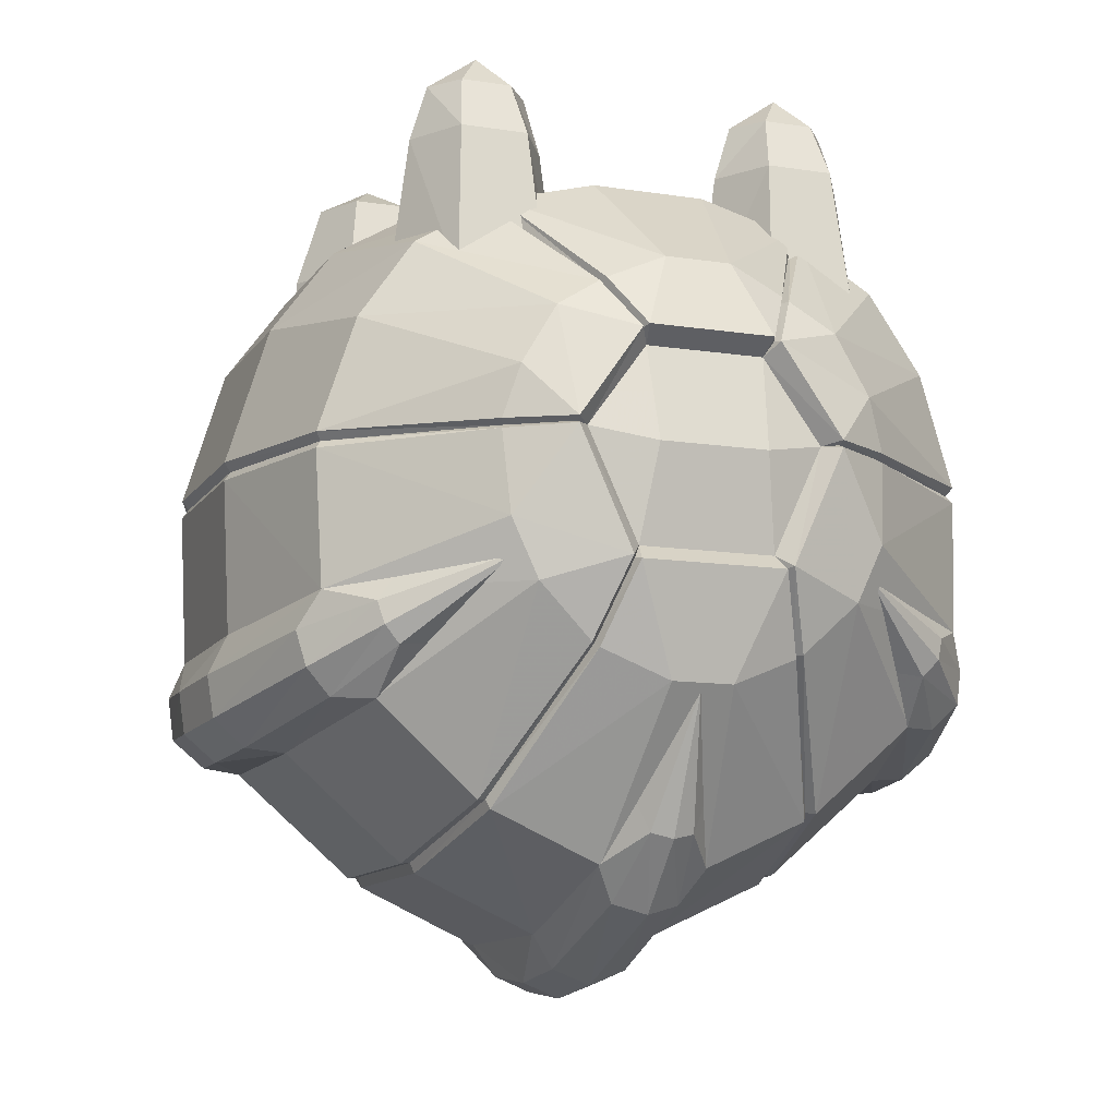
<metadata>
{"format":"obj","ext":"obj","renderer":"f3d","projection":"perspective","resolution":1024,"background":"white","views":[{"elev":-11.6,"azim":159.4,"up":"+Z"}]}
</metadata>
<code>
o komoruu
v 2.013 2.462 0.298
v 2.637 2.463 -0.1456
v 2.325 2.875 -0.1456
v 1.701 2.051 -0.1456
v 2.325 2.051 -0.1456
v 2.432 3.184 -0.8481
v 2.851 2.463 -0.8481
v 2.432 1.741 -0.8481
v 1.701 2.875 -0.1456
v 1.594 1.741 -0.8481
v 1.594 3.184 -0.8481
v 1.389 2.463 -0.1456
v 1.175 2.463 -0.8481
v 3.114 2.459 -2.853
v 2.563 3.508 -2.853
v 2.563 1.41 -2.853
v 1.46 3.508 -2.853
v 1.46 1.41 -2.853
v 0.9086 2.459 -2.853
v 2.208 -3.257 -0.08841
v 2.542 -2.635 -0.08841
v 1.875 -2.635 0.2664
v 2.208 -2.012 -0.08841
v 1.542 -2.012 -0.08841
v 2.372 -3.563 -1.168
v 2.868 -2.635 -1.168
v 2.372 -1.707 -1.168
v 1.542 -3.257 -0.08841
v 1.378 -1.707 -1.168
v 1.378 -3.563 -1.168
v 0.8815 -2.635 -1.168
v 1.208 -2.635 -0.08841
v 2.438 -3.689 -3.319
v 3.001 -2.637 -3.319
v 2.438 -1.585 -3.319
v 1.311 -1.585 -3.319
v 1.311 -3.689 -3.319
v 0.7477 -2.637 -3.319
v 4.04 -2.991 -4.828
v 4.04 -2.991 -4.828
v 4.635 -1.11 -4.828
v 4.635 -1.11 -4.828
v 4.712 -1.132 -4.716
v 4.107 -3.052 -4.731
v 4.04 2.991 -4.828
v 4.04 2.991 -4.828
v 4.107 3.052 -4.731
v 4.712 1.132 -4.716
v 4.635 1.11 -4.828
v 4.635 1.11 -4.828
v 3.658 3.113 -3.335
v 4.193 1.155 -3.022
v 2.438 -1.114 -9.452
v 2.438 1.114 -9.452
v 3.888 1.139 -8.191
v 3.888 -1.139 -8.191
v 4.193 -1.155 -3.022
v 3.658 -3.113 -3.335
v 0.7557 -1.139 -10.26
v 0.7557 1.139 -10.26
v 2.263 1.114 -9.564
v 2.263 -1.114 -9.564
v 1.977 3.052 -8.978
v 2.02 2.991 -8.865
v 2.02 2.991 -8.865
v 2.312 1.092 -9.434
v 2.312 1.092 -9.434
v 0.6601 3.119 -9.584
v 2.13 3.052 -8.88
v 1.231 4.425 -7.23
v 1.231 4.425 -7.23
v 1.298 4.516 -7.239
v 1.205 4.516 -7.295
v 3.376 3.107 -7.775
v 1.961 4.615 -6.607
v 0.3811 4.615 -7.645
v -4.712 1.132 -4.94
v -4.712 -1.132 -4.94
v -4.635 -1.11 -4.828
v -4.635 -1.11 -4.828
v -4.635 1.11 -4.828
v -4.635 1.11 -4.828
v -2.263 -1.114 -9.564
v -2.263 1.114 -9.564
v -0.7557 1.139 -10.26
v -0.7557 -1.139 -10.26
v -4.04 -2.991 -4.828
v -4.04 -2.991 -4.828
v -4.107 -3.052 -4.925
v -4.029 -3.119 -6.576
v -4.622 -1.139 -6.817
v -4.107 3.052 -4.925
v -4.029 3.107 -6.576
v -4.622 1.139 -6.817
v -4.04 2.991 -4.828
v -4.04 2.991 -4.828
v -2.371 -4.516 -4.884
v -2.293 -4.615 -5.898
v -2.332 -4.425 -4.828
v -2.332 -4.425 -4.828
v -4.107 3.052 -4.731
v -3.658 3.113 -3.335
v -2.173 4.606 -4.131
v -4.712 1.132 -4.716
v -4.193 1.155 -3.022
v -2.332 4.425 -4.828
v -2.332 4.425 -4.828
v -2.371 4.516 -4.772
v -2.066 3.052 -1.763
v -2.978 3.113 -2.346
v -3.419 1.155 -1.957
v -2.37 1.132 -1.326
v -1.744 4.606 -3.402
v -3.419 -1.155 -1.957
v -2.978 -3.113 -2.346
v -2.066 -3.052 -1.763
v -2.37 -1.132 -1.326
v -4.193 -1.155 -3.022
v -3.658 -3.113 -3.335
v -4.107 -3.052 -4.731
v -4.712 -1.132 -4.716
v 2.2 -1.132 -1.233
v 2.2 1.132 -1.233
v 0.8126 1.155 -0.8852
v 0.8126 -1.155 -0.8852
v -1.193 4.516 -3.038
v -2.2 1.132 -1.233
v -2.2 -1.132 -1.233
v -0.8126 -1.155 -0.8852
v -0.8126 1.155 -0.8852
v -2.248 1.11 -1.341
v -2.248 1.11 -1.341
v -1.959 2.991 -1.777
v -1.959 2.991 -1.777
v -1.959 -2.991 -1.777
v -1.959 -2.991 -1.777
v -2.248 -1.11 -1.341
v -2.248 -1.11 -1.341
v -2.371 4.516 -4.884
v -2.293 4.615 -5.898
v -2.371 -4.516 -4.772
v -2.173 -4.606 -4.131
v -1.744 -4.606 -3.402
v -1.193 -4.516 -3.038
v 2.37 1.132 -1.326
v 2.37 -1.132 -1.326
v 3.419 -1.155 -1.957
v 3.419 1.155 -1.957
v -1.918 3.052 -1.678
v -0.7083 3.113 -1.374
v 1.918 -3.052 -1.678
v 1.959 -2.991 -1.777
v 1.959 -2.991 -1.777
v 2.248 -1.11 -1.341
v 2.248 -1.11 -1.341
v 0.7083 -3.113 -1.374
v -0.4089 4.606 -2.687
v -1.131 4.425 -3.046
v -1.131 4.425 -3.046
v -1.107 4.516 -2.989
v 1.918 3.052 -1.678
v 1.107 4.516 -2.989
v 0.4089 4.606 -2.687
v 2.248 1.11 -1.341
v 2.248 1.11 -1.341
v 1.959 2.991 -1.777
v 1.959 2.991 -1.777
v 0.7083 3.113 -1.374
v -1.131 -4.425 -3.046
v -1.131 -4.425 -3.046
v -1.918 -3.052 -1.678
v -1.107 -4.516 -2.989
v -0.4089 -4.606 -2.687
v 0.4089 -4.606 -2.687
v 1.107 -4.516 -2.989
v -0.7083 -3.113 -1.374
v -2.02 2.991 -8.865
v -2.02 2.991 -8.865
v -2.312 1.092 -9.434
v -2.312 1.092 -9.434
v -2.438 1.114 -9.452
v -2.13 3.052 -8.88
v -3.888 1.139 -8.191
v -3.376 3.107 -7.775
v -1.961 4.615 -6.607
v -1.298 4.516 -7.239
v -3.376 -3.119 -7.775
v -1.961 -4.615 -6.607
v -2.13 -3.052 -8.88
v -3.888 -1.139 -8.191
v -2.438 -1.114 -9.452
v 1.961 -4.615 -6.607
v 1.23 -4.516 -7.239
v 2.13 -3.052 -8.88
v -2.02 -2.991 -8.865
v -2.02 -2.991 -8.865
v -2.312 -1.092 -9.434
v -2.312 -1.092 -9.434
v -1.977 -3.052 -8.978
v -0.6601 -3.119 -9.584
v -1.141 -4.516 -7.295
v -1.166 -4.425 -7.23
v -1.166 -4.425 -7.23
v -0.3811 -4.615 -7.645
v 2.312 -1.092 -9.434
v 2.312 -1.092 -9.434
v 2.02 -2.991 -8.865
v 2.02 -2.991 -8.865
v 1.977 -3.052 -8.978
v 1.141 -4.516 -7.295
v 0.3811 -4.615 -7.645
v 0.6601 -3.119 -9.584
v -1.231 4.425 -7.23
v -1.231 4.425 -7.23
v -1.205 4.516 -7.295
v -1.977 3.052 -8.978
v -1.23 -4.516 -7.239
v -0.3811 4.615 -7.645
v -0.6601 3.119 -9.584
v 2.066 -3.052 -1.763
v 1.744 -4.606 -3.402
v 2.978 -3.113 -2.346
v 1.193 -4.516 -3.038
v 2.173 -4.606 -4.131
v 2.066 3.052 -1.763
v 2.173 4.606 -4.131
v 1.744 4.606 -3.402
v 2.978 3.113 -2.346
v 1.193 4.516 -3.038
v 4.029 -3.119 -6.576
v 2.293 -4.615 -5.898
v 3.376 -3.119 -7.775
v 4.107 3.052 -4.925
v 4.712 1.132 -4.94
v 4.622 1.139 -6.817
v 4.029 3.107 -6.576
v 2.293 4.615 -5.898
v 2.371 4.516 -4.884
v 2.332 4.425 -4.828
v 2.332 4.425 -4.828
v 2.371 4.516 -4.772
v 1.626 5 -4.786
v 1.619 4.899 -4.828
v 1.619 4.899 -4.828
v 1.131 4.425 -3.046
v 1.131 4.425 -3.046
v 0.778 5 -3.64
v -0.778 5 -3.64
v 2.371 -4.516 -4.772
v 2.332 -4.425 -4.828
v 2.332 -4.425 -4.828
v 2.371 -4.516 -4.884
v 4.107 -3.052 -4.925
v 4.712 -1.132 -4.94
v 4.622 -1.139 -6.817
v 0.9323 4.899 -6.326
v 0.9323 4.899 -6.326
v 0.9811 5 -6.311
v 0.8335 4.769 -6.163
v 0.8335 4.769 -6.163
v 0.8335 4.769 -6.163
v 1.447 4.769 -4.828
v 1.447 4.769 -4.828
v 1.447 4.769 -4.828
v 1.626 5 -4.87
v 0.6674 5.024 -4.997
v -0.8335 4.769 -6.163
v -0.8335 4.769 -6.163
v -0.8335 4.769 -6.163
v -0.6674 5.024 -4.997
v 0.8919 5 -6.353
v -0.8919 5 -6.353
v 1.166 -4.425 -7.23
v 1.166 -4.425 -7.23
v -0.8228 -5 -6.353
v -0.86 -4.899 -6.326
v -0.86 -4.899 -6.326
v 0.86 -4.899 -6.326
v 0.86 -4.899 -6.326
v 0.8228 -5 -6.353
v 0.7689 -4.769 -6.163
v 0.7689 -4.769 -6.163
v 0.7689 -4.769 -6.163
v -0.7689 -4.769 -6.163
v -0.7689 -4.769 -6.163
v -0.7689 -4.769 -6.163
v -0.9051 -5 -6.311
v -0.6674 -5.024 -4.997
v -1.335 -4.769 -4.828
v -1.335 -4.769 -4.828
v -1.335 -4.769 -4.828
v 0.6674 -5.024 -4.997
v -1.5 -5 -4.87
v 1.5 -5 -4.87
v 1.493 -4.899 -4.828
v 1.493 -4.899 -4.828
v 0.9051 -5 -6.311
v 1.335 -4.769 -4.828
v 1.335 -4.769 -4.828
v 1.335 -4.769 -4.828
v 1.131 -4.425 -3.046
v 1.131 -4.425 -3.046
v 0.7502 -4.899 -3.667
v 0.7502 -4.899 -3.667
v 0.7895 -5 -3.682
v 0.6707 -4.769 -3.83
v 0.6707 -4.769 -3.83
v 0.6707 -4.769 -3.83
v -0.6707 -4.769 -3.83
v -0.6707 -4.769 -3.83
v -0.6707 -4.769 -3.83
v 1.5 -5 -4.786
v -0.8558 5 -3.682
v -0.8132 4.899 -3.667
v -0.8132 4.899 -3.667
v -1.626 5 -4.786
v -0.7271 4.769 -3.83
v -0.7271 4.769 -3.83
v -0.7271 4.769 -3.83
v -1.447 4.769 -4.828
v -1.447 4.769 -4.828
v -1.447 4.769 -4.828
v 0.7271 4.769 -3.83
v 0.7271 4.769 -3.83
v 0.7271 4.769 -3.83
v -1.619 4.899 -4.828
v -1.619 4.899 -4.828
v -1.626 5 -4.87
v -0.9811 5 -6.311
v -0.9323 4.899 -6.326
v -0.9323 4.899 -6.326
v 0.8558 5 -3.682
v -0.7177 -5 -3.64
v 0.7177 -5 -3.64
v -1.493 -4.899 -4.828
v -1.493 -4.899 -4.828
v -1.5 -5 -4.786
v -0.7895 -5 -3.682
v -0.7502 -4.899 -3.667
v -0.7502 -4.899 -3.667
v 0.8132 4.899 -3.667
v 0.8132 4.899 -3.667
v -0.6767 -3.107 -9.585
v -0.4173 -2.855 -10
v -0.2692 -3.689 -9.249
v 0.4365 -3.633 -8.856
v 0 -4.545 -7.732
v 0.2692 -3.689 -9.249
v 0 -3.743 -9.317
v 0 3.743 -9.317
v 0 4.545 -7.732
v 0.2692 3.689 -9.249
v -0.4737 -1.042 -10.66
v -0.7682 -1.134 -10.24
v 0.7682 -1.134 -10.24
v 0.6767 -3.107 -9.585
v 0.4173 -2.855 -10
v 0.4737 -1.042 -10.66
v -0.4737 0 -10.78
v -0.4737 1.042 -10.66
v 0 1.075 -10.85
v 0 0 -10.97
v 0.4737 1.042 -10.66
v 0.4737 0 -10.78
v 0 -2.944 -10.12
v 0 -1.075 -10.85
v -0.4365 3.633 -8.856
v -0.2692 3.689 -9.249
v 0.4365 3.633 -8.856
v -0.4365 -3.633 -8.856
v 0.6767 3.107 -9.585
v 0.4173 2.855 -10
v 0 2.944 -10.12
v -0.4173 2.855 -10
v -0.6767 3.107 -9.585
v 0.7682 1.134 -10.24
v -0.7682 1.134 -10.24
v 3.358 -3.107 -7.789
v 3.836 -2.855 -7.762
v 3.277 -3.689 -7.256
v 3.297 -3.633 -6.429
v 2.135 -4.545 -6.263
v 3.544 -3.689 -6.774
v 3.468 -3.743 -7.049
v 3.468 3.743 -7.049
v 2.135 4.545 -6.263
v 3.544 3.689 -6.774
v 4.364 -1.042 -8.14
v 3.861 -1.134 -8.194
v 4.622 -1.134 -6.816
v 4.029 -3.107 -6.575
v 4.25 -2.855 -7.014
v 4.834 -1.042 -7.291
v 4.465 0 -8.2
v 4.364 1.042 -8.14
v 4.757 1.075 -7.809
v 4.858 0 -7.868
v 4.834 1.042 -7.291
v 4.935 0 -7.35
v 4.146 -2.944 -7.448
v 4.757 -1.075 -7.809
v 2.864 3.633 -7.212
v 3.277 3.689 -7.256
v 3.297 3.633 -6.429
v 2.864 -3.633 -7.212
v 4.029 3.107 -6.575
v 4.25 2.855 -7.014
v 4.146 2.944 -7.448
v 3.836 2.855 -7.762
v 3.358 3.107 -7.789
v 4.622 1.134 -6.816
v 3.861 1.134 -8.194
v -3.277 -3.689 -7.256
v -3.836 -2.855 -7.762
v -3.358 -3.107 -7.789
v -3.544 -3.689 -6.774
v -2.135 -4.545 -6.263
v -3.297 -3.633 -6.429
v -3.468 -3.743 -7.049
v -3.544 3.689 -6.774
v -2.135 4.545 -6.263
v -3.468 3.743 -7.049
v -3.861 -1.134 -8.194
v -4.364 -1.042 -8.14
v -4.834 -1.042 -7.291
v -4.25 -2.855 -7.014
v -4.029 -3.107 -6.575
v -4.622 -1.134 -6.816
v -4.858 0 -7.868
v -4.757 1.075 -7.809
v -4.364 1.042 -8.14
v -4.465 0 -8.2
v -4.935 0 -7.35
v -4.834 1.042 -7.291
v -4.757 -1.075 -7.809
v -4.146 -2.944 -7.448
v -3.277 3.689 -7.256
v -2.864 3.633 -7.212
v -3.297 3.633 -6.429
v -2.864 -3.633 -7.212
v -4.25 2.855 -7.014
v -4.029 3.107 -6.575
v -4.146 2.944 -7.448
v -3.836 2.855 -7.762
v -3.358 3.107 -7.789
v -4.622 1.134 -6.816
v -3.861 1.134 -8.194
v -2.325 2.875 -0.1456
v -2.637 2.463 -0.1456
v -2.325 2.051 -0.1456
v -1.701 2.051 -0.1456
v -2.851 2.463 -0.8481
v -2.432 3.184 -0.8481
v -2.432 1.741 -0.8481
v -1.701 2.875 -0.1456
v -1.594 1.741 -0.8481
v -1.594 3.184 -0.8481
v -1.389 2.463 -0.1456
v -1.175 2.463 -0.8481
v -2.013 2.462 0.298
v -2.563 3.508 -2.853
v -3.114 2.459 -2.853
v -2.563 1.41 -2.853
v -1.46 3.508 -2.853
v -1.46 1.41 -2.853
v -0.9086 2.459 -2.853
v -1.875 -2.635 0.2664
v -2.542 -2.635 -0.08841
v -2.208 -3.257 -0.08841
v -1.542 -2.012 -0.08841
v -2.208 -2.012 -0.08841
v -2.868 -2.635 -1.168
v -2.372 -3.563 -1.168
v -2.372 -1.707 -1.168
v -1.542 -3.257 -0.08841
v -1.378 -1.707 -1.168
v -1.378 -3.563 -1.168
v -0.8815 -2.635 -1.168
v -1.208 -2.635 -0.08841
v -3.001 -2.637 -3.319
v -2.438 -3.689 -3.319
v -2.438 -1.585 -3.319
v -1.311 -1.585 -3.319
v -1.311 -3.689 -3.319
v -0.7477 -2.637 -3.319
f 15 7 14
f 15 6 7
f 17 6 15
f 17 11 6
f 19 11 17
f 19 13 11
f 18 13 19
f 18 10 13
f 16 10 18
f 16 8 10
f 14 8 16
f 14 7 8
f 2 6 3
f 2 7 6
f 5 7 2
f 5 8 7
f 4 8 5
f 4 10 8
f 12 10 4
f 12 13 10
f 9 13 12
f 9 11 13
f 3 11 9
f 3 6 11
f 3 1 2
f 9 1 3
f 12 1 9
f 4 1 12
f 5 1 4
f 2 1 5
f 34 25 33
f 34 26 25
f 35 26 34
f 35 27 26
f 36 27 35
f 36 29 27
f 38 29 36
f 38 31 29
f 37 31 38
f 37 30 31
f 33 30 37
f 33 25 30
f 23 29 24
f 23 27 29
f 21 27 23
f 21 26 27
f 20 26 21
f 20 25 26
f 28 25 20
f 28 30 25
f 32 30 28
f 32 31 30
f 24 31 32
f 24 29 31
f 21 22 20
f 21 23 22
f 24 22 23
f 24 32 22
f 28 22 32
f 28 20 22
f 43 39 41
f 43 44 39
f 57 44 43
f 57 58 44
f 147 58 57
f 147 222 58
f 146 222 147
f 146 220 222
f 155 220 146
f 155 153 220
f 48 45 47
f 48 49 45
f 43 49 48
f 43 41 49
f 51 48 47
f 51 52 48
f 228 52 51
f 228 148 52
f 225 148 228
f 225 145 148
f 167 145 225
f 167 165 145
f 52 43 48
f 52 57 43
f 148 57 52
f 148 147 57
f 145 147 148
f 145 146 147
f 165 146 145
f 165 155 146
f 104 102 101
f 104 105 102
f 121 105 104
f 121 118 105
f 120 118 121
f 120 119 118
f 108 96 101
f 108 106 96
f 316 106 108
f 316 327 106
f 82 101 96
f 82 104 101
f 80 104 82
f 80 121 104
f 88 121 80
f 88 120 121
f 100 120 88
f 100 141 120
f 335 141 100
f 335 337 141
f 111 109 110
f 111 112 109
f 114 112 111
f 114 117 112
f 115 117 114
f 115 116 117
f 143 116 115
f 143 144 116
f 110 105 111
f 110 102 105
f 113 102 110
f 113 103 102
f 313 103 113
f 313 316 103
f 317 316 313
f 317 320 316
f 114 119 115
f 114 118 119
f 111 118 114
f 111 105 118
f 109 113 110
f 109 126 113
f 133 126 109
f 133 159 126
f 112 133 109
f 112 131 133
f 117 131 112
f 117 137 131
f 116 137 117
f 116 135 137
f 144 135 116
f 144 169 135
f 338 169 144
f 338 339 169
f 142 115 119
f 142 143 115
f 337 143 142
f 337 338 143
f 291 338 337
f 291 310 338
f 220 221 222
f 220 223 221
f 153 223 220
f 153 301 223
f 221 58 222
f 221 224 58
f 305 224 221
f 305 312 224
f 307 312 305
f 307 300 312
f 227 51 226
f 227 228 51
f 229 228 227
f 229 225 228
f 246 225 229
f 246 167 225
f 239 47 45
f 239 241 47
f 243 241 239
f 243 242 241
f 249 39 44
f 249 250 39
f 312 250 249
f 312 296 250
f 305 223 301
f 303 305 301
f 223 305 221
f 300 296 312
f 113 126 313
f 313 126 159
f 314 313 159
f 313 314 317
f 320 327 316
f 242 243 264
f 332 264 325
f 332 242 264
f 227 242 332
f 227 226 242
f 143 338 144
f 338 310 339
f 305 303 307
f 325 342 332
f 342 246 229
f 332 342 229
f 332 229 227
f 291 337 335
f 103 101 102
f 103 108 101
f 316 108 103
f 120 142 119
f 120 141 142
f 337 142 141
f 47 226 51
f 47 241 226
f 242 226 241
f 224 44 58
f 224 249 44
f 312 249 224
f 56 54 55
f 56 53 54
f 232 53 56
f 232 194 53
f 69 67 65
f 69 54 67
f 74 54 69
f 74 55 54
f 70 69 65
f 70 72 69
f 256 72 70
f 256 258 72
f 230 192 232
f 230 231 192
f 253 231 230
f 253 252 231
f 40 252 253
f 40 251 252
f 236 234 235
f 236 233 234
f 237 233 236
f 237 238 233
f 75 236 74
f 75 237 236
f 258 237 75
f 258 265 237
f 259 265 258
f 259 262 265
f 194 206 53
f 194 208 206
f 193 208 194
f 193 274 208
f 297 274 193
f 297 279 274
f 253 42 40
f 253 254 42
f 230 254 253
f 230 255 254
f 50 233 46
f 50 234 233
f 42 234 50
f 42 254 234
f 240 265 244
f 240 238 265
f 46 238 240
f 46 233 238
f 265 238 237
f 259 258 256
f 294 231 252
f 294 252 251
f 295 294 251
f 294 192 231
f 294 297 192
f 299 297 294
f 299 283 297
f 283 279 297
f 299 294 295
f 265 262 244
f 206 67 54
f 53 206 54
f 254 255 235
f 234 254 235
f 388 378 389
f 388 379 378
f 401 379 388
f 401 400 379
f 393 400 401
f 393 392 400
f 390 392 393
f 390 391 392
f 396 394 395
f 396 397 394
f 398 397 396
f 398 399 397
f 384 392 383
f 384 400 392
f 380 400 384
f 380 379 400
f 408 387 407
f 408 385 387
f 409 385 408
f 409 403 385
f 398 406 411
f 398 407 406
f 396 407 398
f 396 408 407
f 395 408 396
f 395 409 408
f 412 409 395
f 412 410 409
f 401 399 393
f 401 397 399
f 388 397 401
f 388 394 397
f 69 75 74
f 69 72 75
f 258 75 72
f 193 192 297
f 193 194 192
f 232 192 194
f 380 378 379
f 380 405 378
f 382 405 380
f 380 384 382
f 383 382 384
f 383 381 382
f 391 381 383
f 383 392 391
f 387 406 407
f 387 404 406
f 386 404 387
f 387 385 386
f 403 386 385
f 403 402 386
f 410 402 403
f 403 409 410
f 389 394 388
f 389 412 394
f 395 394 412
f 411 399 398
f 411 390 399
f 393 399 390
f 61 59 60
f 61 62 59
f 66 62 61
f 66 205 62
f 61 64 66
f 61 63 64
f 60 63 61
f 60 68 63
f 73 64 63
f 73 71 64
f 271 71 73
f 271 257 71
f 86 84 85
f 86 83 84
f 200 83 86
f 200 199 83
f 199 198 83
f 199 196 198
f 201 196 199
f 201 202 196
f 275 202 201
f 275 276 202
f 209 205 207
f 209 62 205
f 212 62 209
f 212 59 62
f 211 200 212
f 211 204 200
f 280 204 211
f 280 275 204
f 281 275 280
f 281 284 275
f 216 214 215
f 216 178 214
f 84 178 216
f 84 180 178
f 83 180 84
f 83 198 180
f 218 68 219
f 218 76 68
f 272 76 218
f 272 271 76
f 268 271 272
f 268 261 271
f 216 219 85
f 84 216 85
f 257 271 261
f 273 209 207
f 273 210 209
f 278 210 273
f 278 280 210
f 275 284 276
f 281 280 278
f 214 330 272
f 215 214 272
f 330 268 272
f 353 343 354
f 353 344 343
f 366 344 353
f 366 365 344
f 358 365 366
f 358 357 365
f 355 357 358
f 355 356 357
f 361 359 360
f 361 362 359
f 363 362 361
f 363 364 362
f 349 357 348
f 349 365 357
f 345 365 349
f 345 344 365
f 373 352 372
f 373 350 352
f 374 350 373
f 374 368 350
f 363 371 376
f 363 372 371
f 361 372 363
f 361 373 372
f 360 373 361
f 360 374 373
f 377 374 360
f 377 375 374
f 366 364 358
f 366 362 364
f 353 362 366
f 353 359 362
f 216 218 219
f 216 215 218
f 272 218 215
f 73 76 271
f 73 63 76
f 68 76 63
f 201 204 275
f 201 199 204
f 200 204 199
f 211 210 280
f 211 209 210
f 212 209 211
f 345 343 344
f 345 370 343
f 347 370 345
f 345 349 347
f 348 347 349
f 348 346 347
f 356 346 348
f 348 357 356
f 352 371 372
f 352 369 371
f 351 369 352
f 352 350 351
f 368 351 350
f 368 367 351
f 375 367 368
f 368 374 375
f 354 359 353
f 354 377 359
f 360 359 377
f 376 364 363
f 376 355 364
f 358 364 355
f 81 78 79
f 81 77 78
f 95 77 81
f 95 92 77
f 107 92 95
f 107 139 92
f 326 139 107
f 326 328 139
f 78 87 79
f 78 89 87
f 91 89 78
f 91 90 89
f 94 92 93
f 94 77 92
f 91 77 94
f 91 78 77
f 90 97 89
f 90 98 97
f 187 98 90
f 187 188 98
f 97 87 89
f 97 99 87
f 293 99 97
f 293 336 99
f 140 92 139
f 140 93 92
f 185 93 140
f 185 184 93
f 181 177 179
f 181 182 177
f 183 182 181
f 183 184 182
f 190 189 187
f 190 191 189
f 183 191 190
f 183 181 191
f 191 195 189
f 191 197 195
f 181 197 191
f 181 179 197
f 186 177 182
f 186 213 177
f 329 213 186
f 329 331 213
f 203 189 195
f 203 217 189
f 277 217 203
f 277 287 217
f 287 98 188
f 287 293 98
f 286 293 287
f 286 290 293
f 97 98 293
f 287 277 286
f 328 185 140
f 328 329 185
f 322 329 328
f 322 269 329
f 328 140 139
f 328 326 322
f 269 331 329
f 293 290 336
f 414 423 415
f 414 424 423
f 436 424 414
f 436 435 424
f 426 435 436
f 426 425 435
f 427 425 426
f 427 428 425
f 432 430 431
f 432 429 430
f 424 429 432
f 424 435 429
f 429 434 430
f 429 433 434
f 435 433 429
f 435 425 433
f 436 416 426
f 436 419 416
f 414 419 436
f 414 413 419
f 422 441 420
f 422 443 441
f 437 443 422
f 437 444 443
f 441 446 442
f 441 434 446
f 443 434 441
f 443 430 434
f 444 430 443
f 444 431 430
f 445 431 444
f 445 447 431
f 189 188 187
f 189 217 188
f 287 188 217
f 186 185 329
f 186 182 185
f 184 185 182
f 415 413 414
f 415 440 413
f 417 413 440
f 417 419 413
f 416 419 417
f 417 418 416
f 427 416 418
f 427 426 416
f 442 420 441
f 442 439 420
f 421 420 439
f 421 422 420
f 437 422 421
f 421 438 437
f 445 437 438
f 445 444 437
f 432 423 424
f 432 447 423
f 431 447 432
f 433 446 434
f 433 428 446
f 425 428 433
f 124 122 123
f 124 125 122
f 130 125 124
f 130 129 125
f 127 129 130
f 127 128 129
f 132 128 127
f 132 138 128
f 127 134 132
f 127 149 134
f 130 149 127
f 130 150 149
f 124 150 130
f 124 168 150
f 123 168 124
f 123 161 168
f 164 161 123
f 164 166 161
f 154 151 152
f 154 122 151
f 164 122 154
f 164 123 122
f 125 151 122
f 125 156 151
f 129 156 125
f 129 176 156
f 128 176 129
f 128 171 176
f 138 171 128
f 138 136 171
f 160 134 149
f 160 158 134
f 248 158 160
f 248 315 158
f 163 150 168
f 163 157 150
f 247 157 163
f 247 248 157
f 324 248 247
f 324 319 248
f 170 171 136
f 170 172 171
f 340 172 170
f 340 333 172
f 173 156 176
f 173 174 156
f 333 174 173
f 333 334 174
f 311 334 333
f 311 308 334
f 245 161 166
f 245 162 161
f 341 162 245
f 341 247 162
f 319 315 248
f 311 333 340
f 304 334 308
f 302 334 304
f 302 175 334
f 152 175 302
f 152 151 175
f 324 247 341
f 157 149 150
f 157 160 149
f 248 160 157
f 163 162 247
f 163 161 162
f 168 161 163
f 175 174 334
f 175 151 174
f 156 174 151
f 173 172 333
f 173 171 172
f 176 171 173
f 270 260 267
f 270 266 260
f 318 266 270
f 318 323 266
f 266 263 260
f 266 323 263
f 270 321 318
f 270 267 321
f 292 285 282
f 292 288 285
f 306 288 292
f 306 309 288
f 288 289 285
f 288 309 289
f 298 292 282
f 298 306 292
f 452 461 462
f 452 453 461
f 449 453 452
f 449 448 453
f 454 462 463
f 454 452 462
f 450 452 454
f 450 449 452
f 454 451 450
f 454 456 451
f 463 456 454
f 463 465 456
f 453 464 461
f 453 457 464
f 448 457 453
f 448 455 457
f 456 458 451
f 456 459 458
f 465 459 456
f 465 466 459
f 457 466 464
f 457 459 466
f 455 459 457
f 455 458 459
f 449 460 448
f 449 450 460
f 451 460 450
f 451 458 460
f 455 460 458
f 455 448 460
f 481 472 480
f 481 473 472
f 484 473 481
f 484 477 473
f 485 477 484
f 485 478 477
f 483 478 485
f 483 476 478
f 482 476 483
f 482 474 476
f 480 474 482
f 480 472 474
f 470 474 471
f 470 476 474
f 479 476 470
f 479 478 476
f 475 478 479
f 475 477 478
f 469 477 475
f 469 473 477
f 468 473 469
f 468 472 473
f 471 472 468
f 471 474 472
f 469 467 468
f 469 475 467
f 479 467 475
f 479 470 467
f 471 467 470
f 471 468 467

</code>
